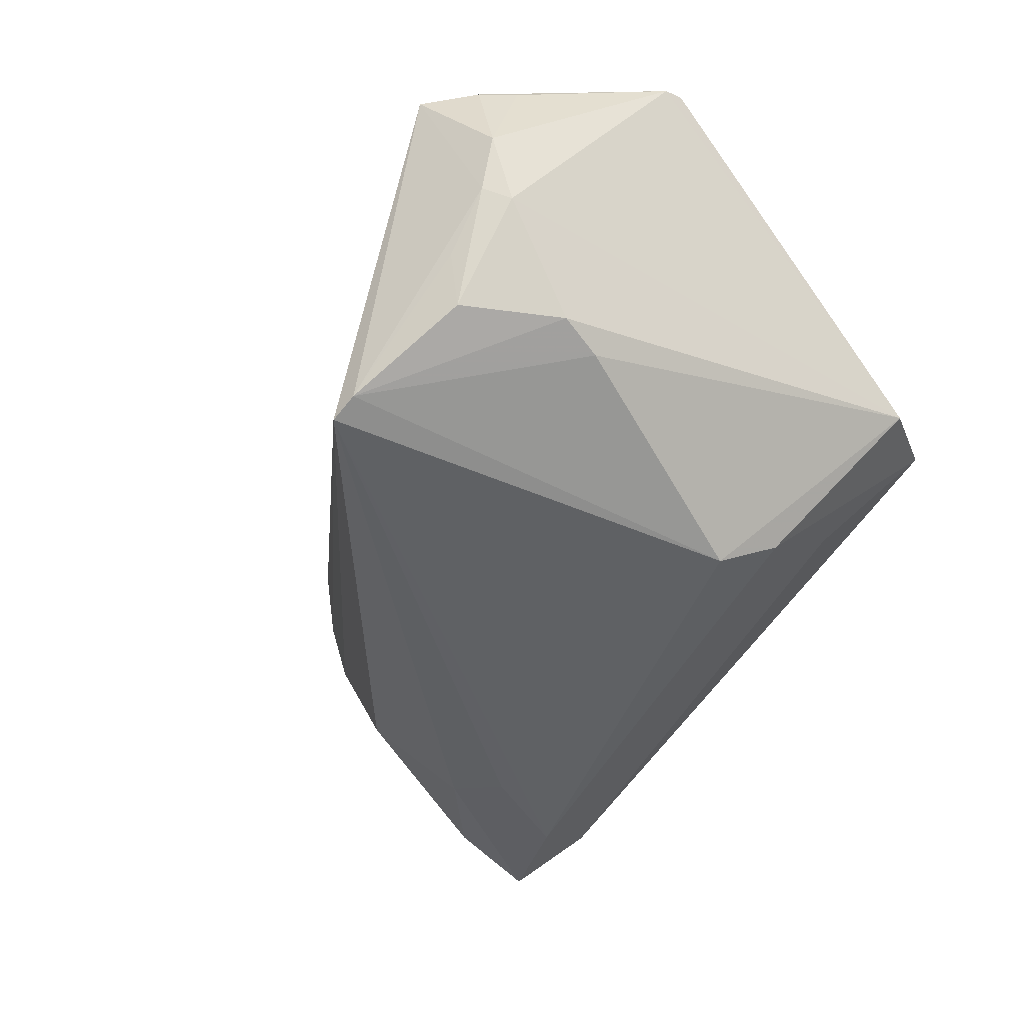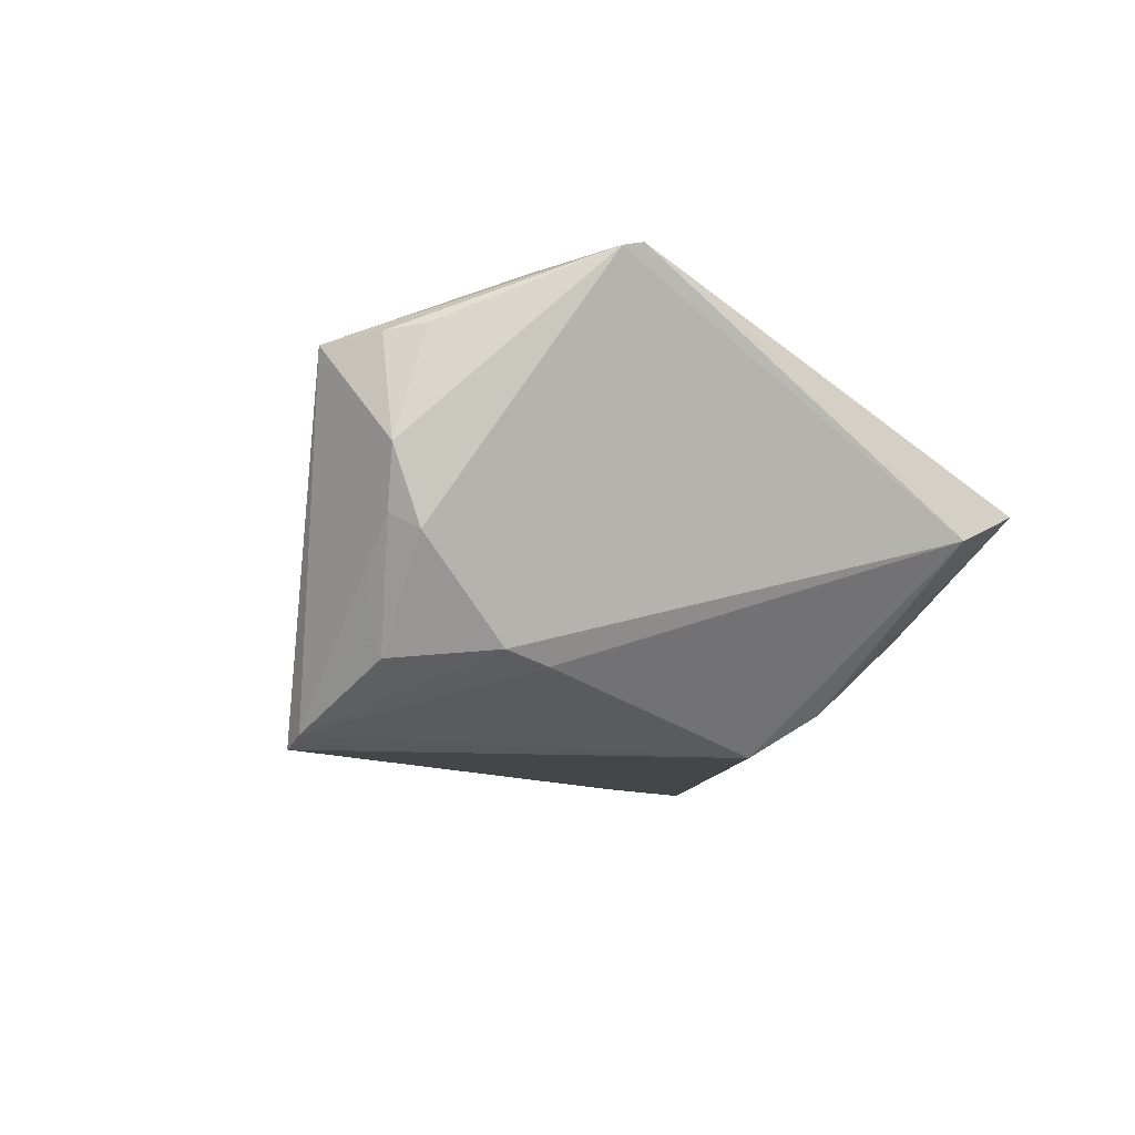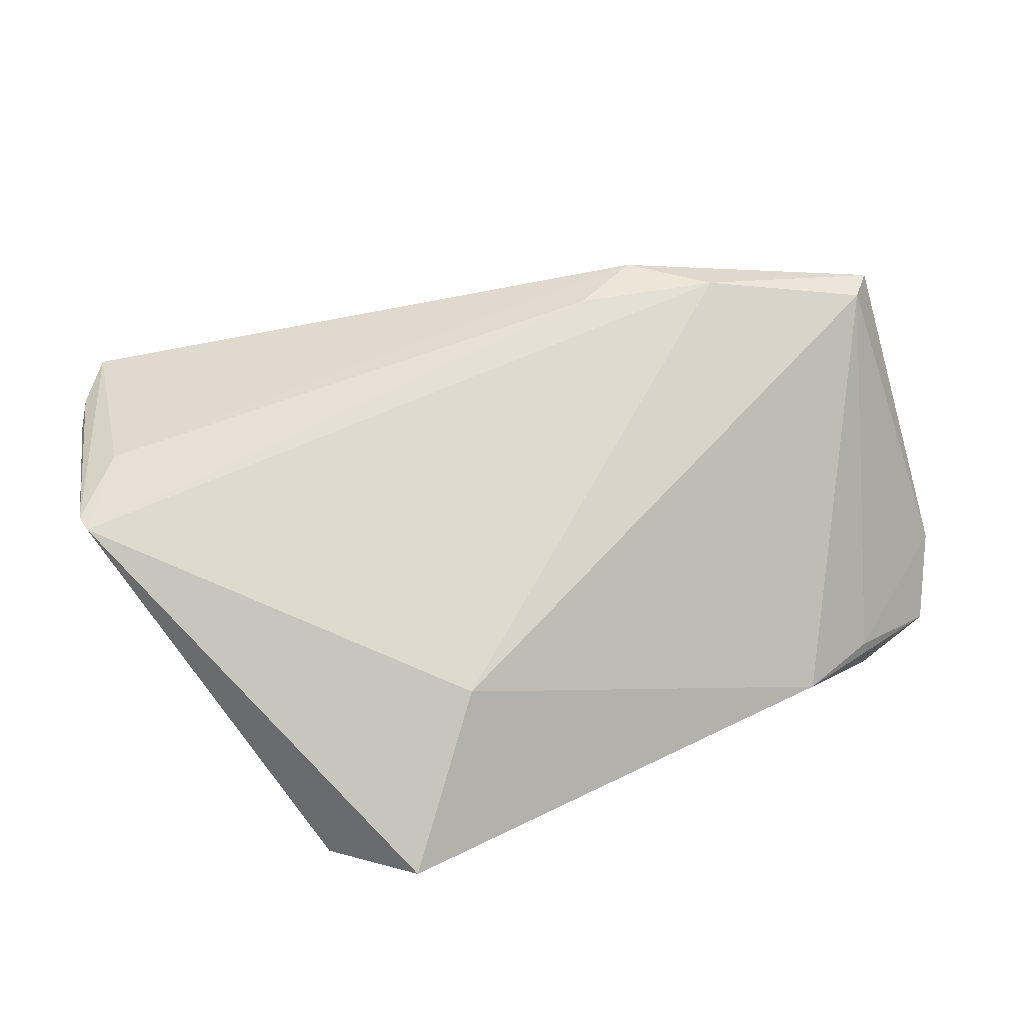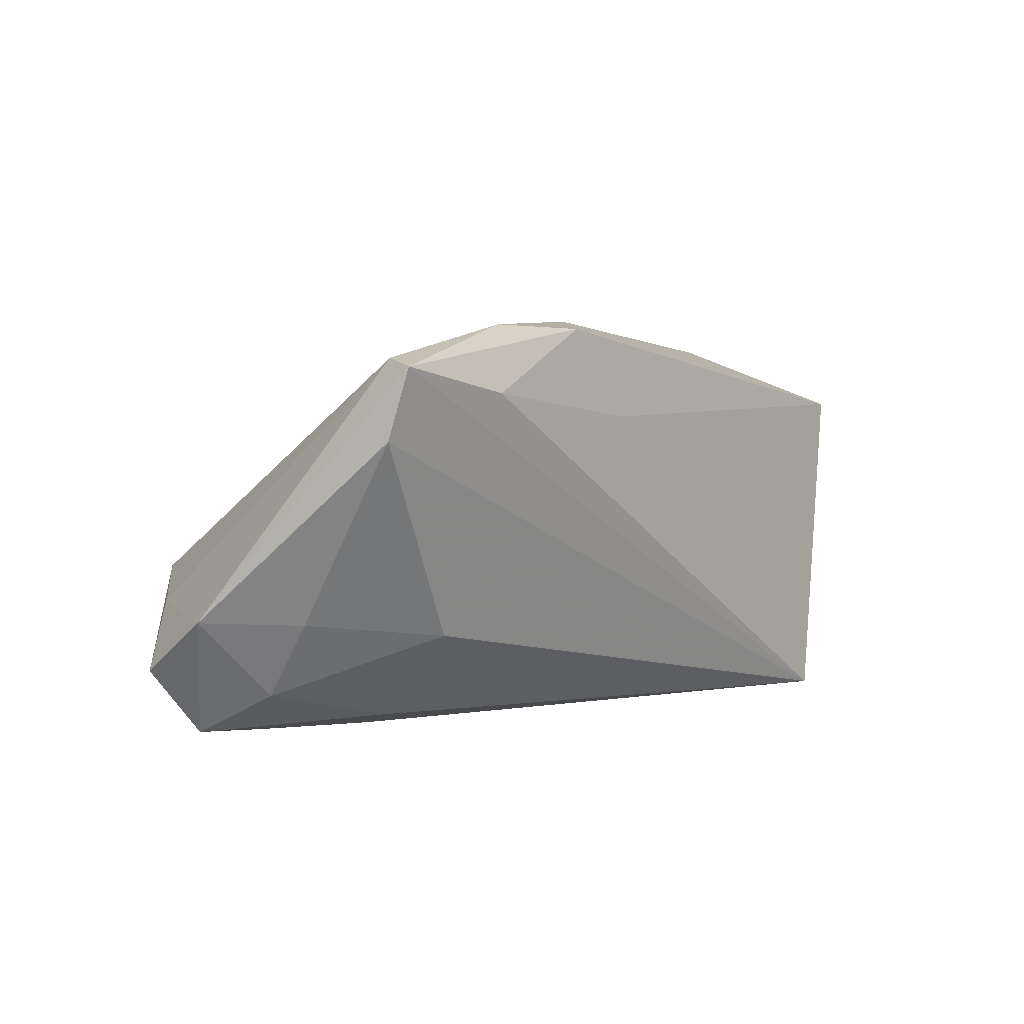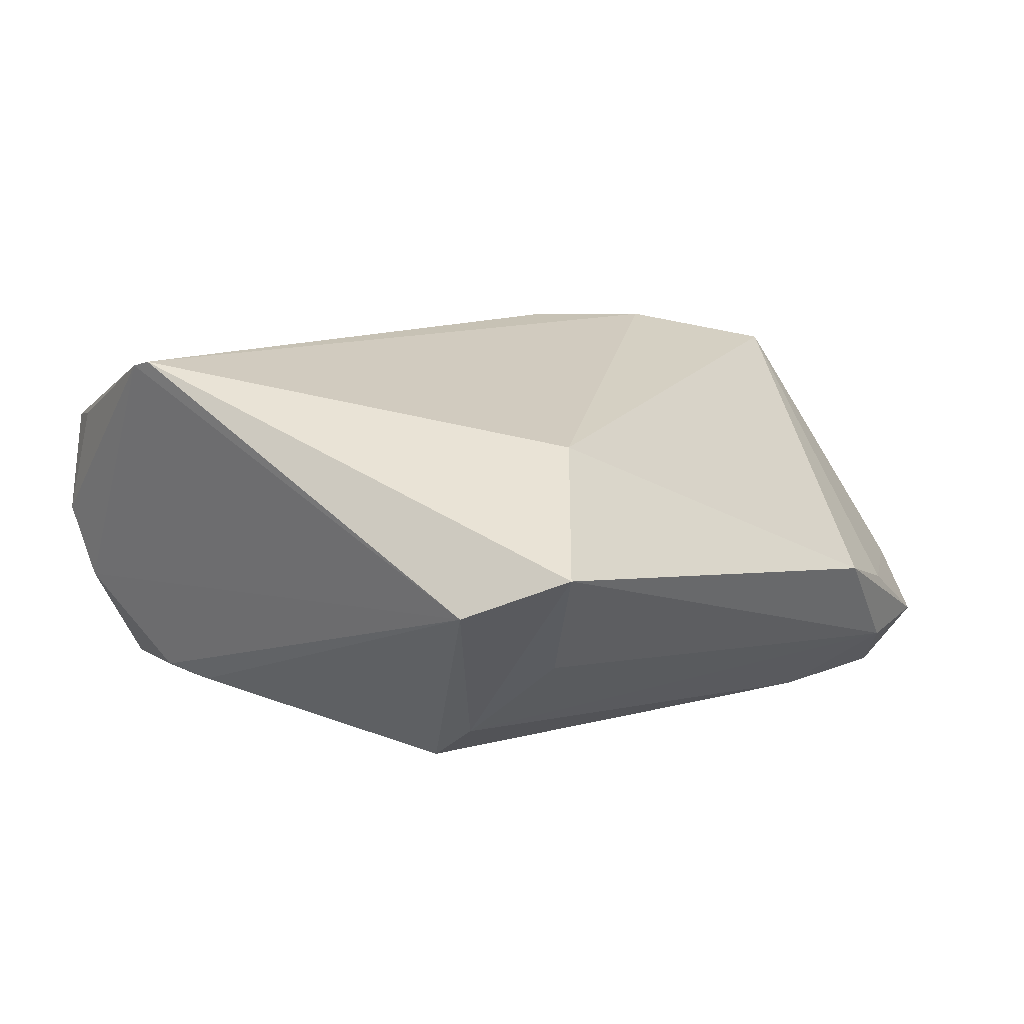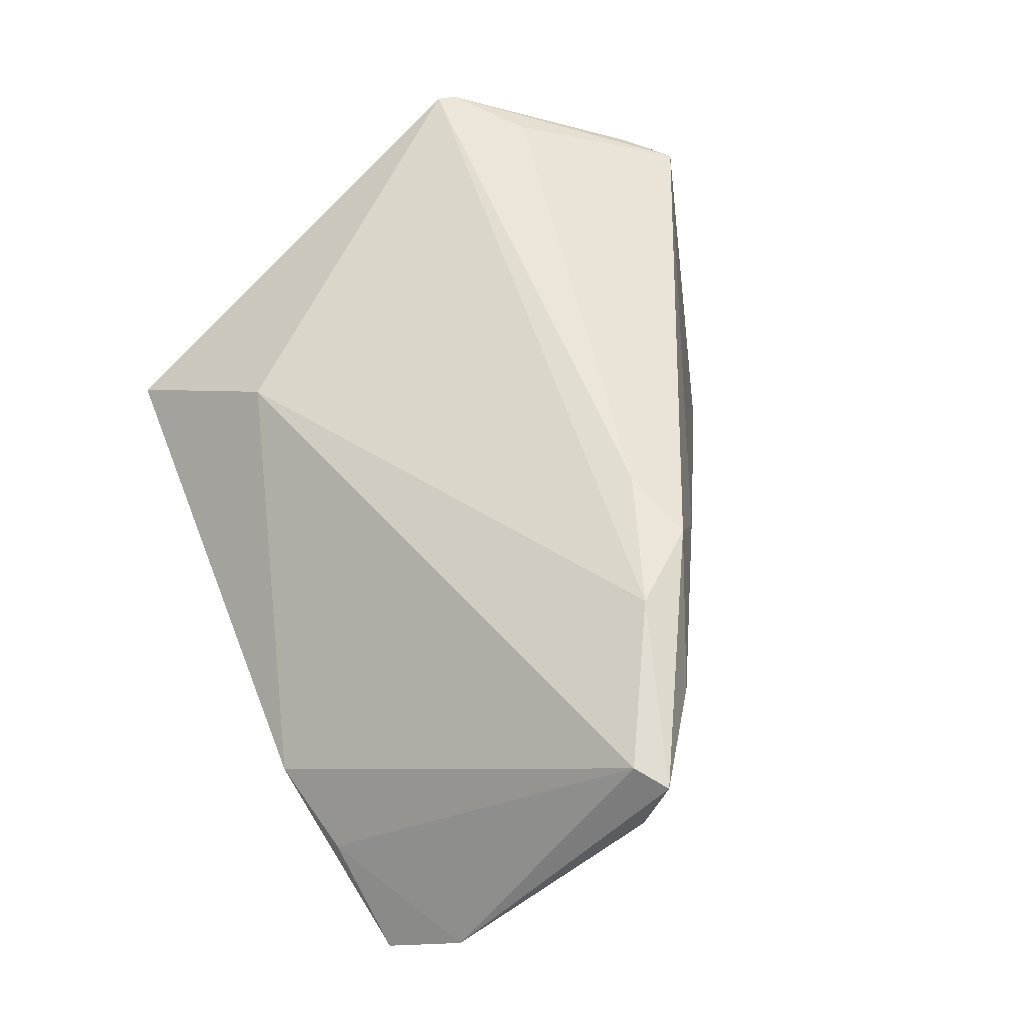
<metadata>
{"format":"obj","ext":"obj","renderer":"f3d","projection":"perspective","resolution":1024,"background":"white","views":[{"elev":-45.5,"azim":-124.0,"up":"+Z"},{"elev":-9.8,"azim":-109.0,"up":"+Z"},{"elev":57.1,"azim":-30.2,"up":"+Z"},{"elev":4.0,"azim":100.0,"up":"+Z"},{"elev":10.2,"azim":-49.1,"up":"+Z"},{"elev":56.9,"azim":68.3,"up":"+Z"}]}
</metadata>
<code>
v 0.03452 -0.005938 -0.01281
v -0.02697 -0.01735 -0.01854
v -0.02514 -0.01054 -0.02287
v -0.03961 -0.02746 -0.002287
v 0.02682 -0.02339 -0.02287
v 0.03214 -0.03268 -0.01594
v 0.03933 -0.01899 -0.01706
v -0.04152 0.01802 0.01976
v 0.04839 -0.001818 0.01774
v -0.03414 0.02971 -0.01567
v -0.02469 -0.02732 -0.0102
v 0.04528 -0.004466 0.01861
v 0.01452 0.008465 0.02287
v -0.0331 -0.03646 0.001811
v -0.02239 0.03462 -0.02174
v -0.01937 0.0351 -0.02287
v 0.03026 -0.03367 -0.008151
v -0.03602 0.03646 0.01271
v -0.03525 0.03137 -0.009715
v 0.02157 -0.013 -0.02271
v 0.04218 -0.01443 -0.009118
v -0.04009 0.03082 -0.003246
v 0.02733 -0.009744 -0.02075
v 0.01668 0.01559 0.01215
v 0.02925 0.003632 0.02227
v 0.0202 -0.03646 -0.00524
v -0.04247 0.03111 0.002753
v -0.04839 0.01142 0.02112
v -0.04834 0.009252 0.02166
v 0.03327 -0.0015 -0.01102
v -0.04028 0.03158 0.01341
v 0.04143 -0.03162 -0.01439
v 0.03709 0.005474 0.01496
v -0.03839 0.01917 -0.01488
v -0.0418 0.02817 -0.004917
v -0.04223 0.0278 0.01404
v 0.04627 -0.02463 -0.008577
v -0.03687 0.01442 -0.01615
v 0.04795 -0.004046 0.01023
v 0.03854 -0.0271 -0.02129
v -0.01961 -0.02499 0.01259
v 0.02241 0.01117 0.02187
f 18 24 16
f 41 26 12
f 16 5 3
f 8 18 28
f 24 18 42
f 18 8 42
f 6 32 26
f 29 8 28
f 28 4 29
f 26 41 14
f 14 6 26
f 14 29 4
f 41 29 14
f 16 30 23
f 23 30 1
f 39 30 16
f 4 34 38
f 38 3 4
f 28 27 35
f 35 4 28
f 35 34 4
f 28 18 31
f 18 27 31
f 15 18 16
f 15 38 34
f 16 3 15
f 3 38 15
f 17 32 37
f 26 32 17
f 37 12 17
f 12 26 17
f 2 3 5
f 5 6 2
f 4 3 2
f 2 14 4
f 40 6 5
f 32 6 40
f 37 32 40
f 25 41 12
f 25 29 41
f 30 39 21
f 21 39 37
f 9 25 12
f 42 25 9
f 9 12 37
f 37 39 9
f 9 39 16
f 36 27 28
f 28 31 36
f 36 31 27
f 34 35 10
f 10 15 34
f 6 14 11
f 11 2 6
f 14 2 11
f 16 23 20
f 23 40 20
f 20 5 16
f 20 40 5
f 7 23 1
f 7 40 23
f 1 30 7
f 30 21 7
f 37 40 7
f 7 21 37
f 13 25 42
f 29 25 13
f 13 42 8
f 8 29 13
f 24 42 33
f 42 9 33
f 16 24 33
f 33 9 16
f 22 27 18
f 18 15 22
f 22 35 27
f 22 10 35
f 15 10 19
f 19 22 15
f 10 22 19

</code>
